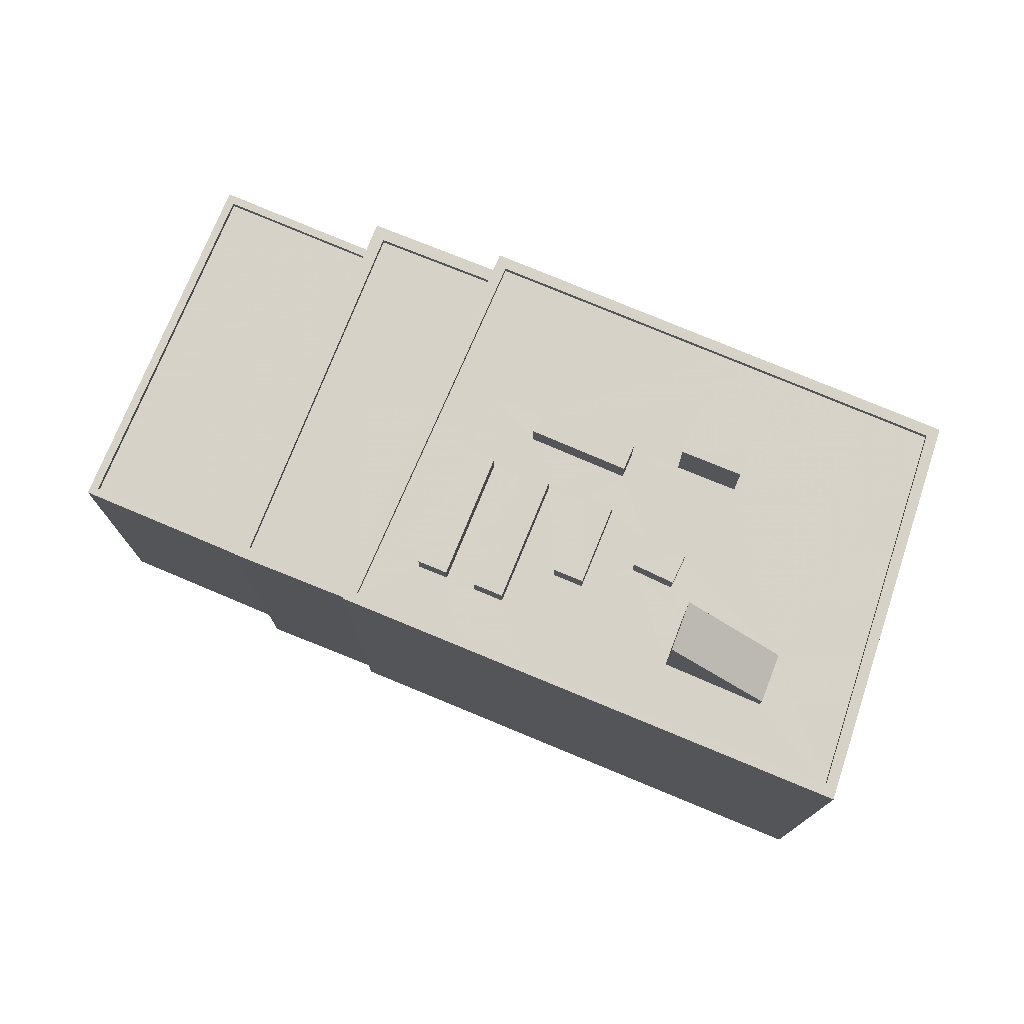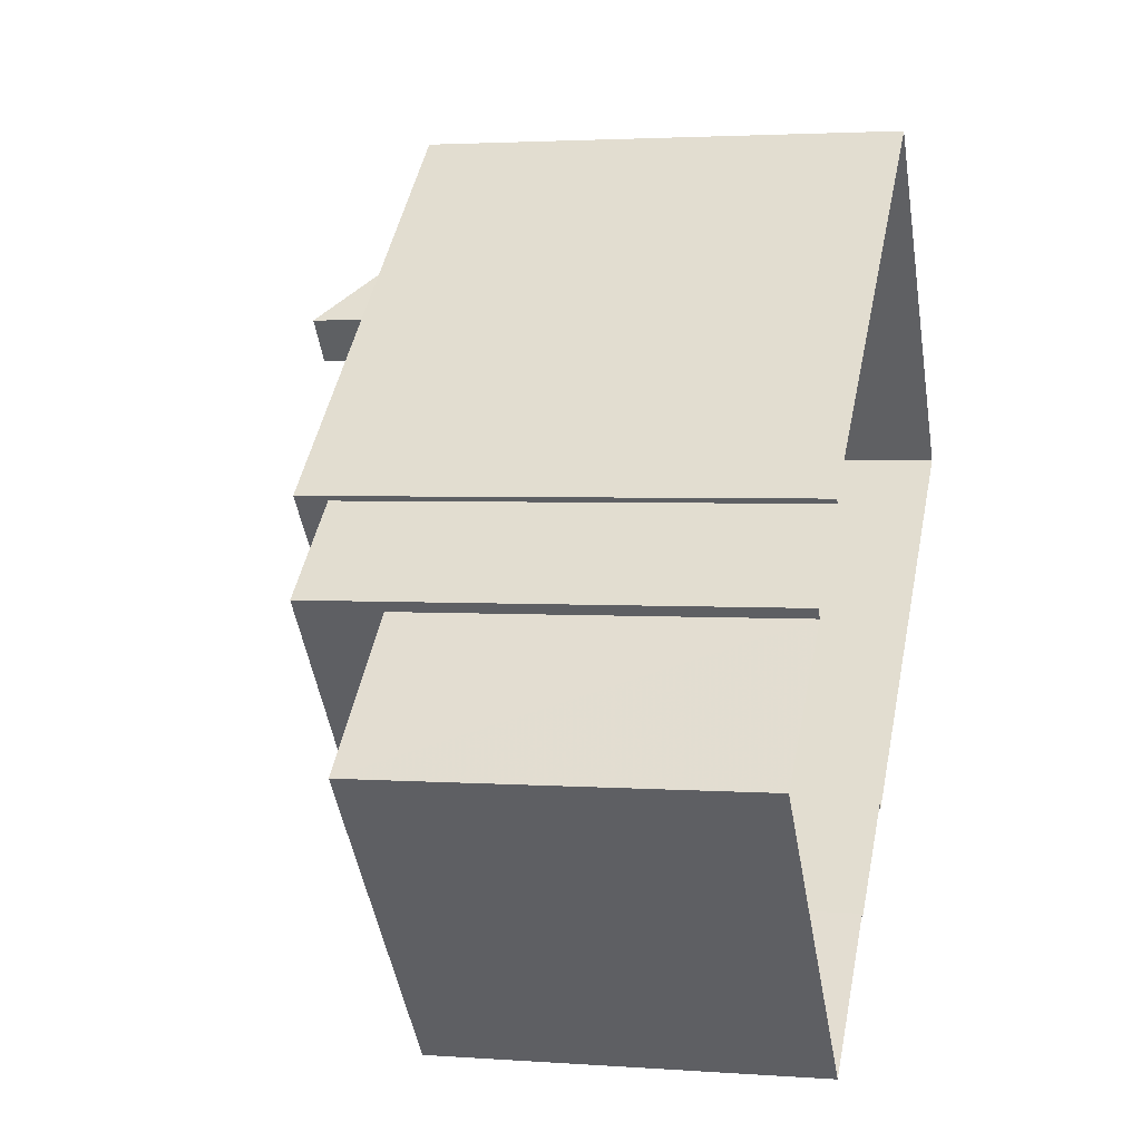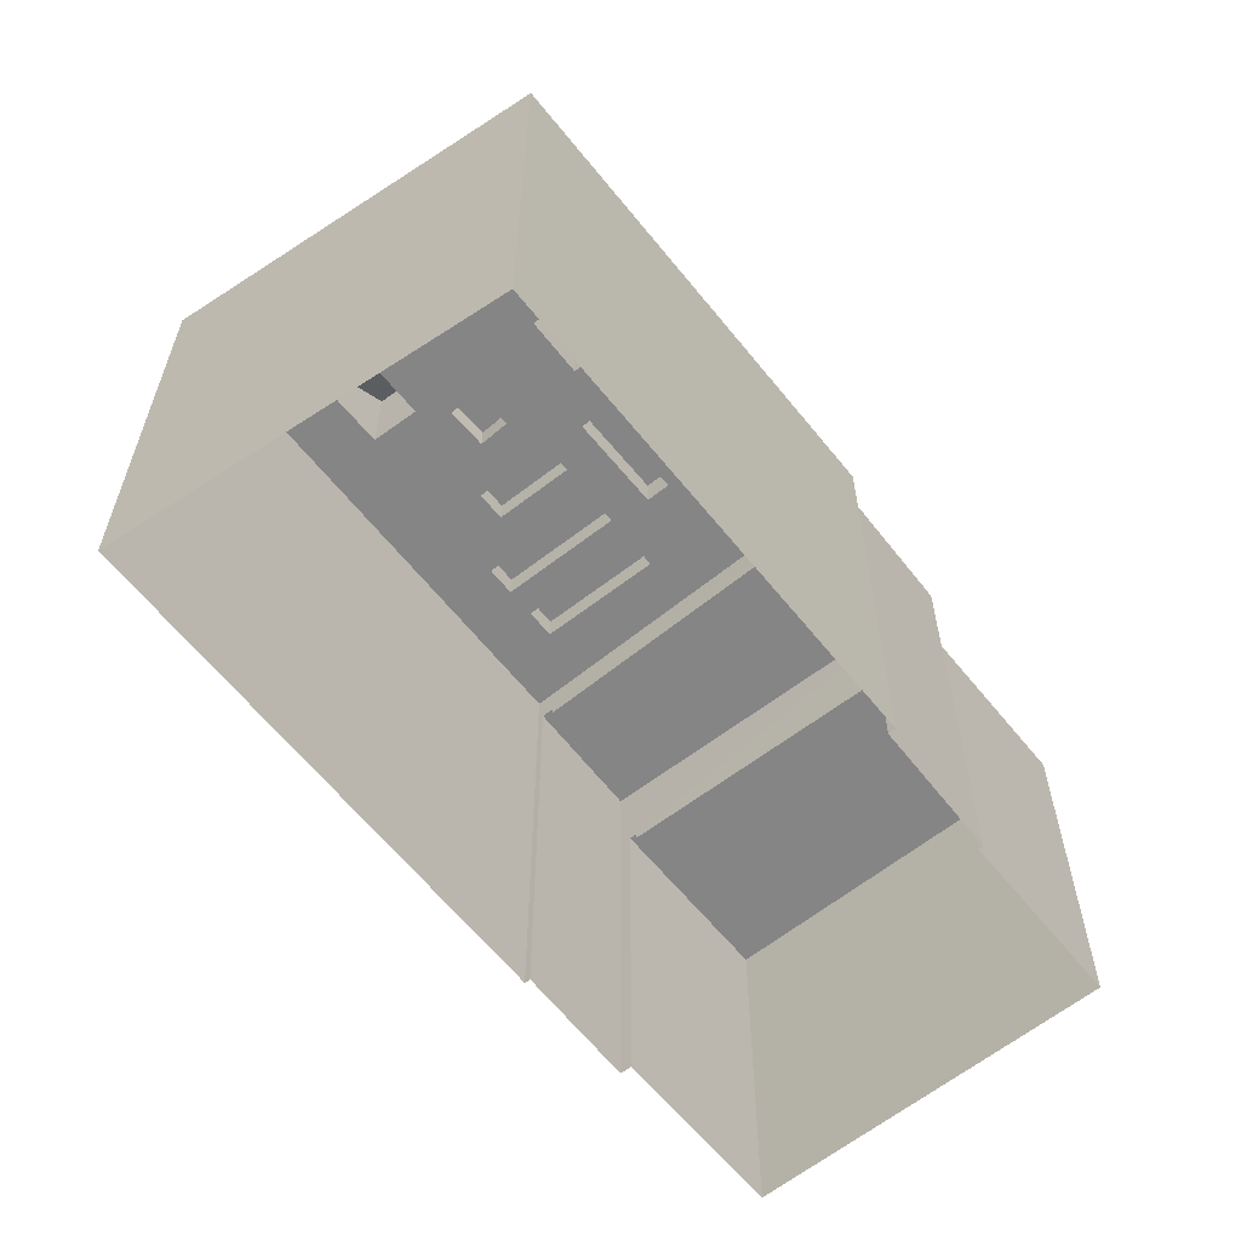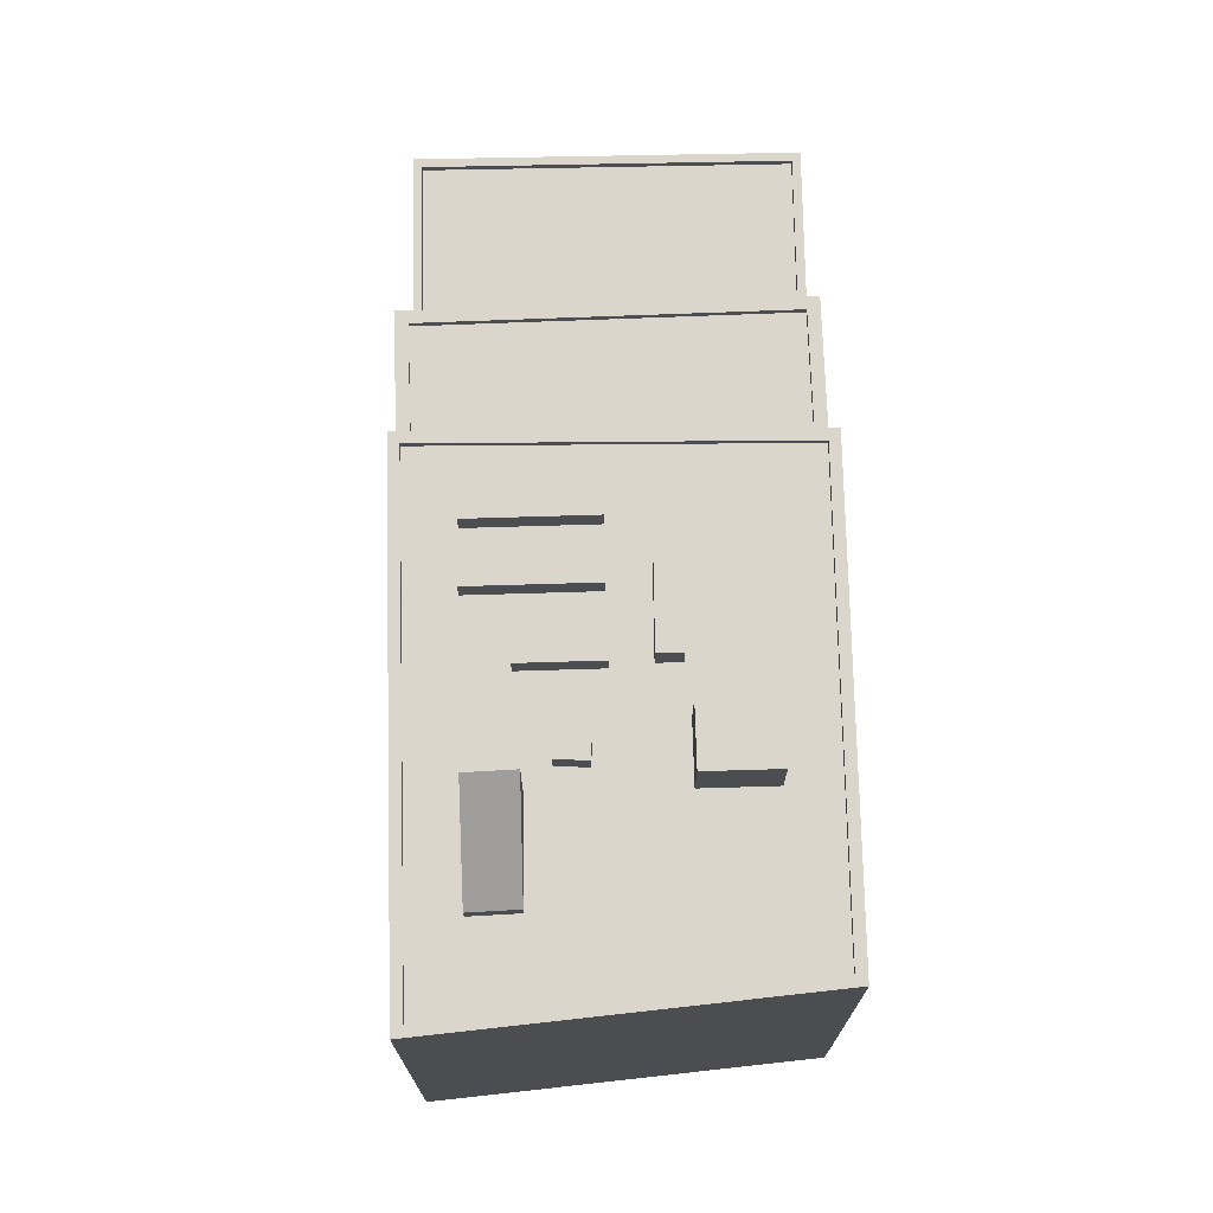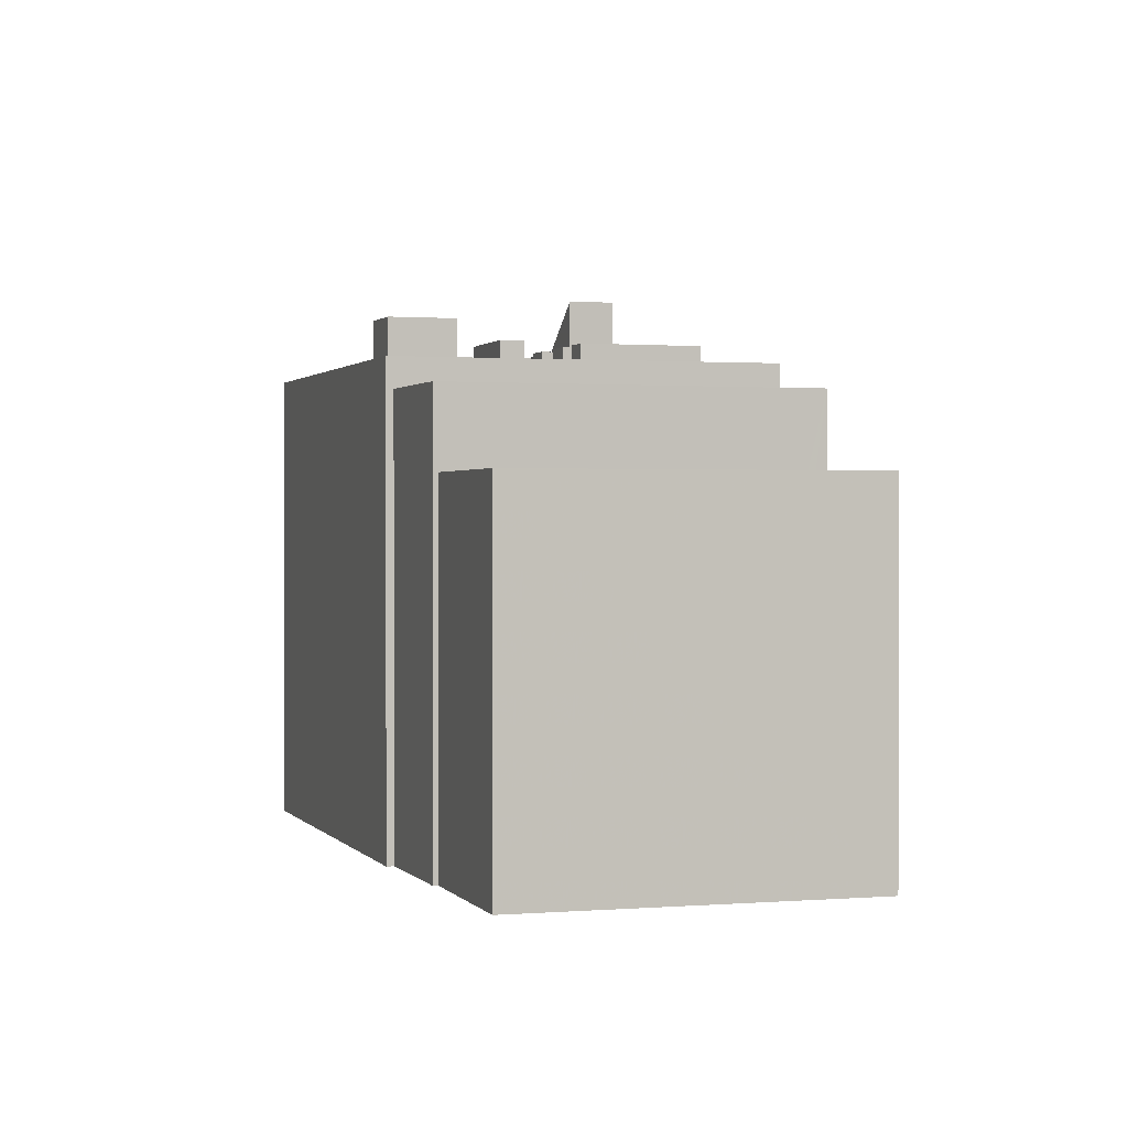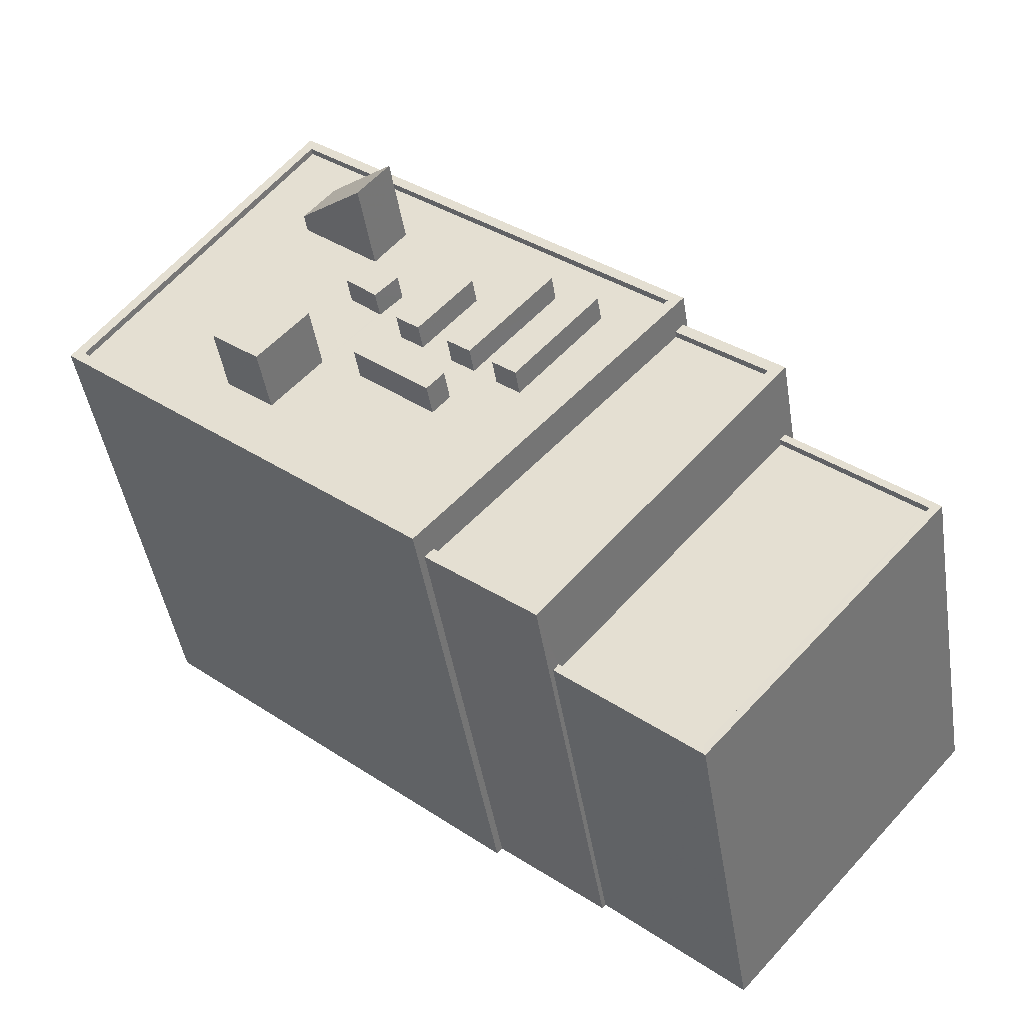
<metadata>
{"format":"obj","ext":"obj","renderer":"f3d","projection":"perspective","resolution":1024,"background":"white","views":[{"elev":77.3,"azim":161.5,"up":"+Z"},{"elev":2.8,"azim":104.6,"up":"+Y"},{"elev":-61.9,"azim":-92.5,"up":"+Z"},{"elev":73.8,"azim":-132.5,"up":"+Z"},{"elev":0.9,"azim":31.4,"up":"+Z"},{"elev":-45.1,"azim":9.1,"up":"+Y"}]}
</metadata>
<code>
v -6121 -3.614e+04 3.329
v -6113 -3.612e+04 3.332
v -6099 -3.614e+04 3.325
v -6108 -3.615e+04 3.323
v -6108 -3.615e+04 3.323
v -6098 -3.614e+04 3.325
v -6099 -3.615e+04 3.319
v -6104 -3.615e+04 3.321
v -6090 -3.614e+04 3.32
v -6095 -3.614e+04 3.323
v -6095 -3.614e+04 3.323
v -6104 -3.615e+04 3.321
v -6107 -3.614e+04 21.53
v -6110 -3.614e+04 21.53
v -6110 -3.614e+04 21.53
v -6107 -3.614e+04 21.53
v -6109 -3.613e+04 20.38
v -6107 -3.613e+04 20.38
v -6106 -3.613e+04 20.39
v -6104 -3.613e+04 20.38
v -6106 -3.613e+04 20.38
v -6110 -3.614e+04 20.38
v -6110 -3.614e+04 20.38
v -6111 -3.614e+04 20.38
v -6110 -3.613e+04 20.38
v -6110 -3.613e+04 20.38
v -6109 -3.613e+04 20.38
v -6109 -3.614e+04 20.38
v -6108 -3.614e+04 20.38
v -6109 -3.614e+04 20.38
v -6109 -3.613e+04 20.39
v -6110 -3.613e+04 20.39
v -6111 -3.613e+04 20.39
v -6113 -3.614e+04 20.38
v -6113 -3.613e+04 20.39
v -6119 -3.614e+04 20.39
v -6115 -3.614e+04 20.38
v -6115 -3.614e+04 20.38
v -6113 -3.614e+04 20.38
v -6110 -3.613e+04 20.39
v -6111 -3.613e+04 20.39
v -6112 -3.614e+04 20.38
v -6110 -3.613e+04 20.39
v -6113 -3.612e+04 20.39
v -6121 -3.614e+04 20.39
v -6106 -3.614e+04 20.38
v -6108 -3.615e+04 20.38
v -6105 -3.614e+04 20.38
v -6107 -3.614e+04 20.38
v -6099 -3.614e+04 20.38
v -6104 -3.614e+04 20.38
v -6100 -3.614e+04 20.38
v -6101 -3.614e+04 20.38
v -6107 -3.614e+04 20.38
v -6107 -3.614e+04 20.38
v -6106 -3.614e+04 20.38
v -6105 -3.614e+04 20.38
v -6102 -3.614e+04 20.38
v -6102 -3.613e+04 20.38
v -6103 -3.614e+04 20.38
v -6104 -3.613e+04 20.38
v -6107 -3.614e+04 20.38
v -6099 -3.614e+04 20.63
v -6108 -3.615e+04 20.63
v -6098 -3.614e+04 20.63
v -6108 -3.615e+04 20.63
v -6121 -3.614e+04 20.64
v -6121 -3.614e+04 20.64
v -6113 -3.612e+04 20.64
v -6113 -3.612e+04 20.64
v -6113 -3.613e+04 21.07
v -6109 -3.613e+04 23.68
v -6111 -3.613e+04 21.07
v -6110 -3.613e+04 23.68
v -6109 -3.613e+04 21.33
v -6110 -3.613e+04 21.34
v -6111 -3.613e+04 21.34
v -6110 -3.613e+04 21.33
v -6113 -3.614e+04 22.72
v -6113 -3.614e+04 22.72
v -6115 -3.614e+04 22.72
v -6112 -3.614e+04 22.72
v -6108 -3.614e+04 21.33
v -6107 -3.613e+04 21.33
v -6109 -3.614e+04 21.33
v -6106 -3.613e+04 21.33
v -6104 -3.614e+04 21.33
v -6102 -3.614e+04 21.33
v -6105 -3.614e+04 21.33
v -6101 -3.614e+04 21.33
v -6107 -3.614e+04 21.34
v -6103 -3.614e+04 21.34
v -6104 -3.613e+04 21.34
v -6106 -3.614e+04 21.34
v -6104 -3.615e+04 16.35
v -6099 -3.615e+04 16.35
v -6091 -3.614e+04 16.35
v -6096 -3.614e+04 16.36
v -6104 -3.615e+04 16.6
v -6104 -3.615e+04 16.6
v -6099 -3.615e+04 16.6
v -6095 -3.614e+04 16.61
v -6091 -3.614e+04 16.6
v -6090 -3.614e+04 16.6
v -6099 -3.615e+04 16.6
v -6096 -3.614e+04 16.61
v -6098 -3.614e+04 19.52
v -6096 -3.614e+04 19.52
v -6095 -3.614e+04 19.52
v -6104 -3.615e+04 19.51
v -6104 -3.615e+04 19.51
v -6108 -3.615e+04 19.52
v -6099 -3.614e+04 19.52
v -6107 -3.615e+04 19.52
v -6099 -3.614e+04 19.27
v -6104 -3.615e+04 19.26
v -6096 -3.614e+04 19.27
v -6107 -3.615e+04 19.27
f 1 2 3
f 1 4 5
f 2 6 3
f 7 8 9
f 10 3 11
f 12 4 8
f 9 8 10
f 1 3 4
f 4 3 10
f 8 4 10
f 13 14 15
f 16 13 15
f 17 18 19
f 19 18 20
f 18 21 20
f 22 23 24
f 24 25 26
f 27 18 17
f 28 29 23
f 27 25 30
f 27 30 18
f 29 30 23
f 23 25 24
f 30 25 23
f 31 32 33
f 19 32 31
f 34 35 36
f 37 38 36
f 39 38 37
f 40 35 41
f 17 31 40
f 17 19 31
f 24 26 41
f 42 24 34
f 43 40 41
f 17 40 43
f 38 34 36
f 41 35 34
f 24 41 34
f 44 45 35
f 32 44 33
f 45 36 35
f 44 35 33
f 46 47 48
f 47 49 37
f 24 42 22
f 37 49 39
f 22 39 49
f 46 49 47
f 22 42 39
f 48 50 51
f 46 48 51
f 50 52 53
f 50 53 51
f 49 46 54
f 55 54 56
f 57 46 51
f 52 58 53
f 59 58 52
f 60 56 58
f 60 58 59
f 56 57 58
f 46 57 54
f 54 57 56
f 60 59 61
f 28 55 62
f 59 20 61
f 62 55 56
f 28 62 29
f 62 21 29
f 61 20 21
f 62 61 21
f 63 64 65
f 63 66 64
f 66 67 64
f 66 68 67
f 69 70 67
f 68 69 67
f 69 65 70
f 69 63 65
f 71 72 73
f 71 74 72
f 75 76 77
f 78 75 77
f 79 80 81
f 79 82 80
f 83 84 85
f 83 86 84
f 87 88 89
f 87 90 88
f 91 92 93
f 91 94 92
f 95 96 97
f 98 95 97
f 99 100 101
f 102 103 104
f 100 105 101
f 106 103 102
f 103 105 104
f 101 105 103
f 107 108 109
f 109 108 110
f 110 111 112
f 108 107 113
f 112 111 114
f 108 111 110
f 115 116 117
f 115 118 116
f 15 14 23
f 22 15 23
f 55 28 13
f 54 55 13
f 28 23 14
f 13 28 14
f 54 16 49
f 54 13 16
f 16 15 22
f 49 16 22
f 47 66 48
f 48 63 50
f 48 66 63
f 45 68 36
f 36 68 37
f 37 66 47
f 37 68 66
f 68 45 44
f 69 68 44
f 50 63 52
f 52 63 59
f 59 63 20
f 19 63 69
f 20 63 19
f 32 69 44
f 32 19 69
f 3 6 107
f 6 65 107
f 4 112 5
f 114 65 64
f 118 115 114
f 5 112 64
f 112 114 64
f 107 65 113
f 115 113 114
f 113 65 114
f 64 1 5
f 64 67 1
f 67 2 1
f 67 70 2
f 2 65 6
f 2 70 65
f 31 73 72
f 31 33 73
f 40 31 72
f 74 40 72
f 71 40 74
f 71 35 40
f 33 35 71
f 73 33 71
f 77 76 43
f 41 77 43
f 27 17 75
f 17 43 76
f 17 76 75
f 27 78 25
f 27 75 78
f 41 26 77
f 26 25 78
f 77 26 78
f 79 81 38
f 39 79 38
f 81 80 34
f 38 81 34
f 34 82 42
f 34 80 82
f 42 79 39
f 42 82 79
f 83 85 30
f 29 83 30
f 85 84 18
f 30 85 18
f 18 86 21
f 18 84 86
f 21 83 29
f 21 86 83
f 87 89 57
f 51 87 57
f 89 88 58
f 57 89 58
f 58 90 53
f 58 88 90
f 53 87 51
f 53 90 87
f 94 91 62
f 56 94 62
f 61 91 93
f 61 62 91
f 61 92 60
f 61 93 92
f 60 92 94
f 56 60 94
f 95 101 96
f 95 99 101
f 98 97 103
f 106 98 103
f 101 97 96
f 101 103 97
f 10 104 9
f 10 102 104
f 105 7 9
f 104 105 9
f 8 7 105
f 100 8 105
f 8 100 12
f 110 12 100
f 110 106 109
f 11 102 10
f 109 102 11
f 99 95 98
f 110 100 99
f 106 99 98
f 106 102 109
f 110 99 106
f 4 12 110
f 112 4 110
f 3 109 11
f 3 107 109
f 115 117 108
f 113 115 108
f 111 117 116
f 111 108 117
f 118 111 116
f 118 114 111

</code>
